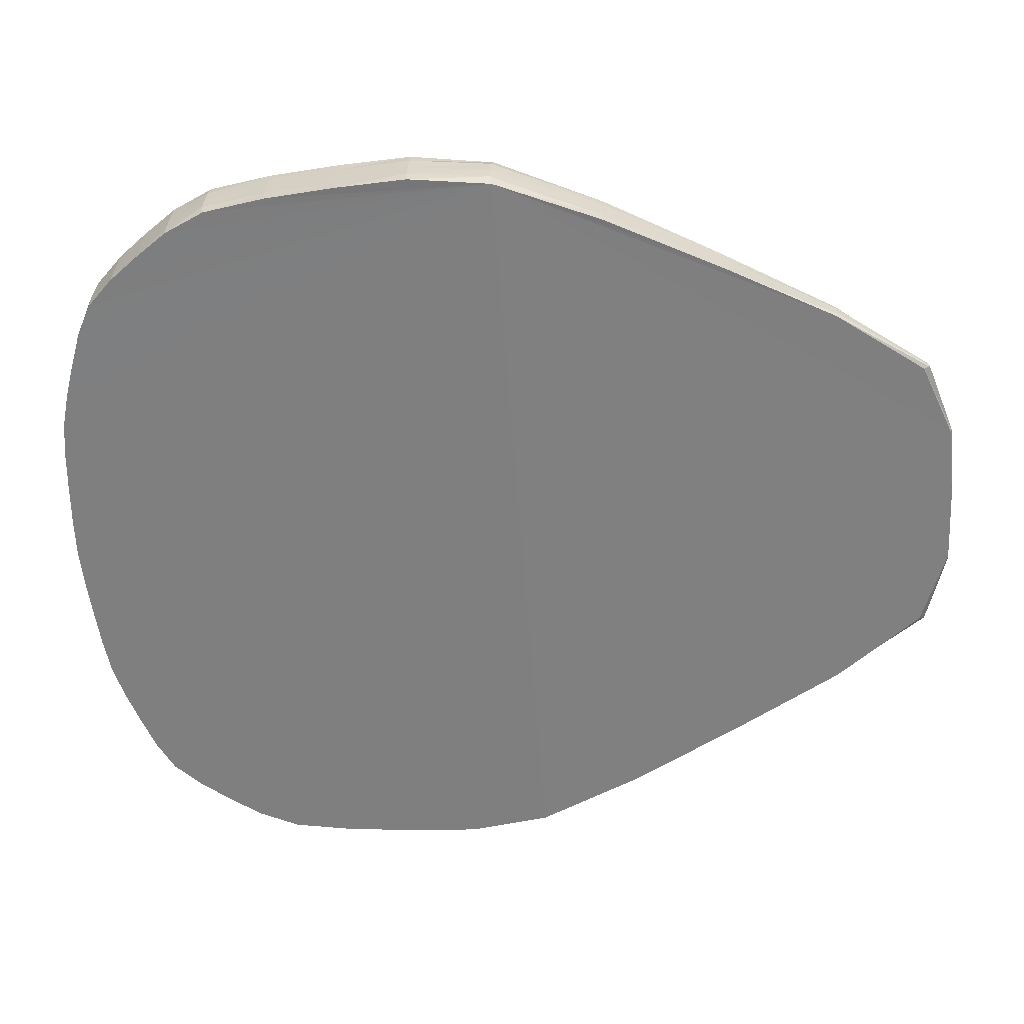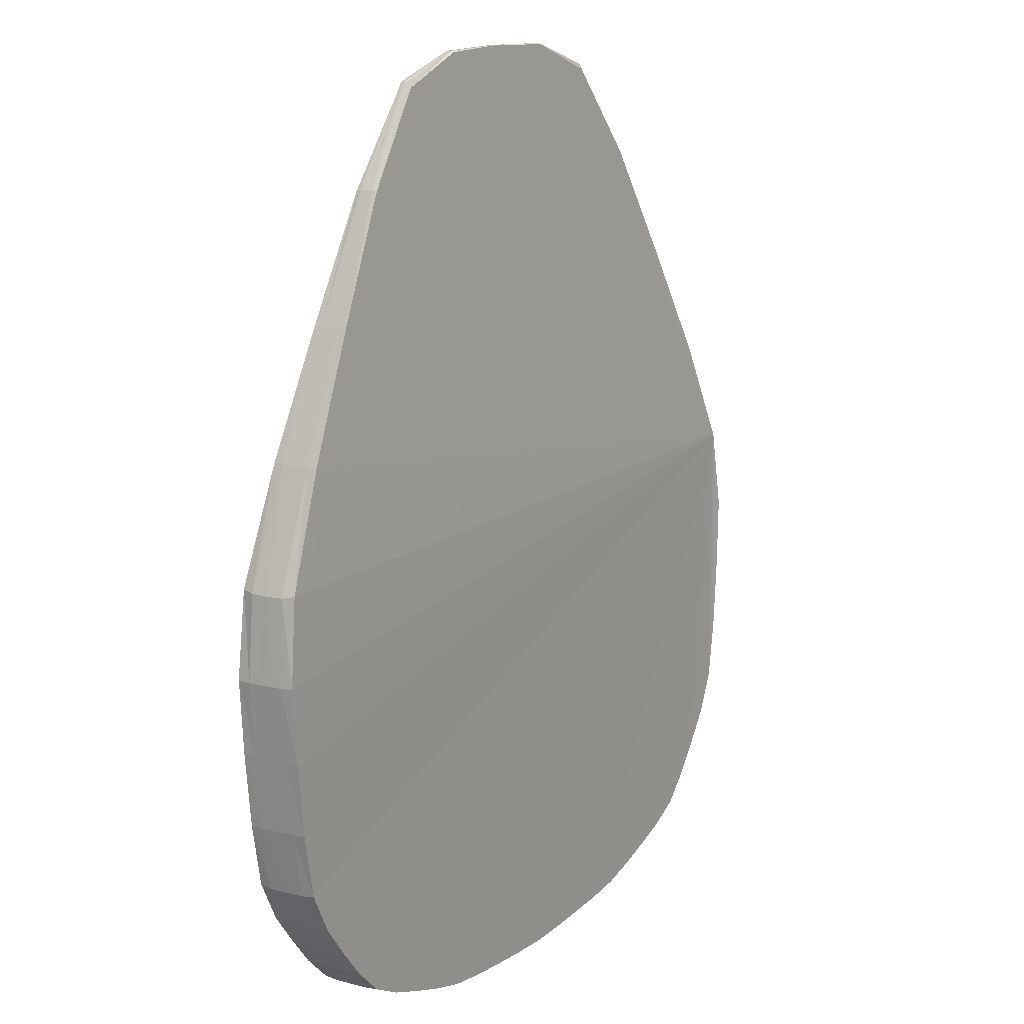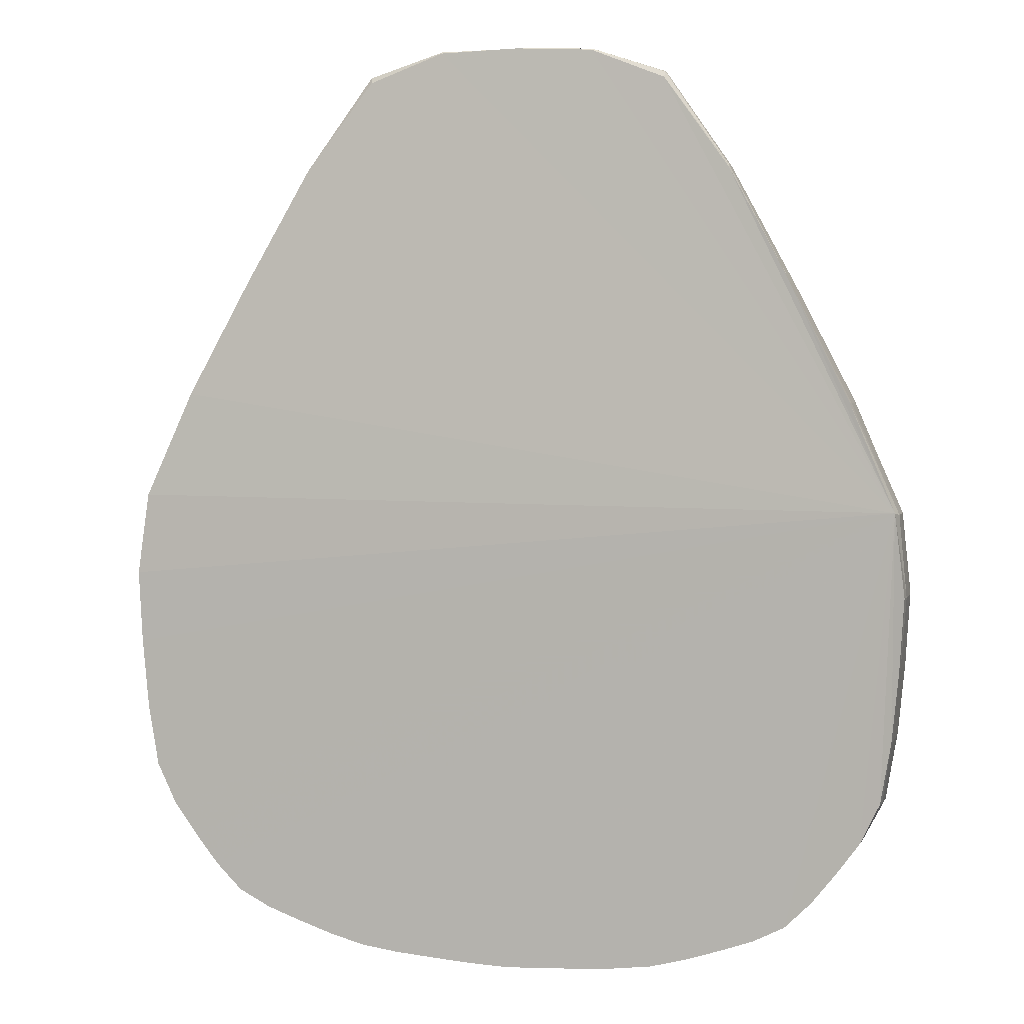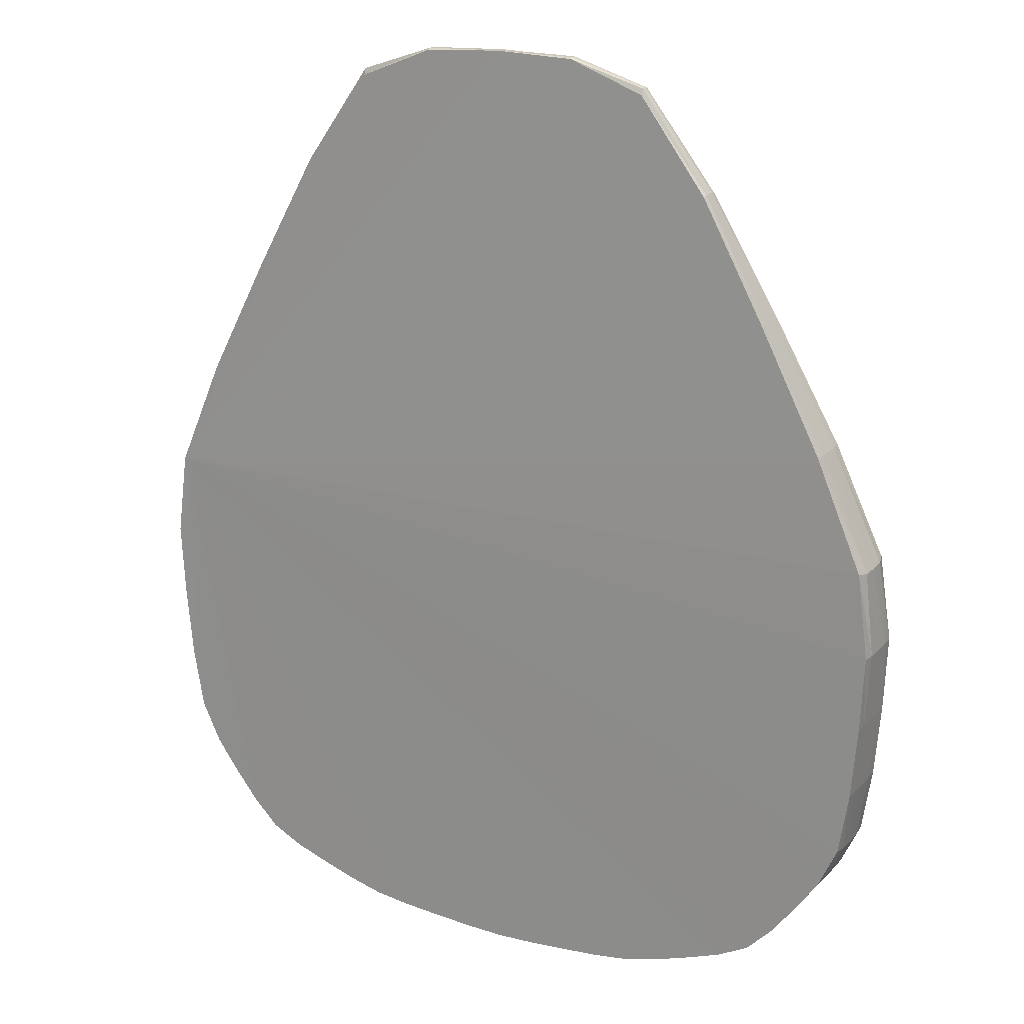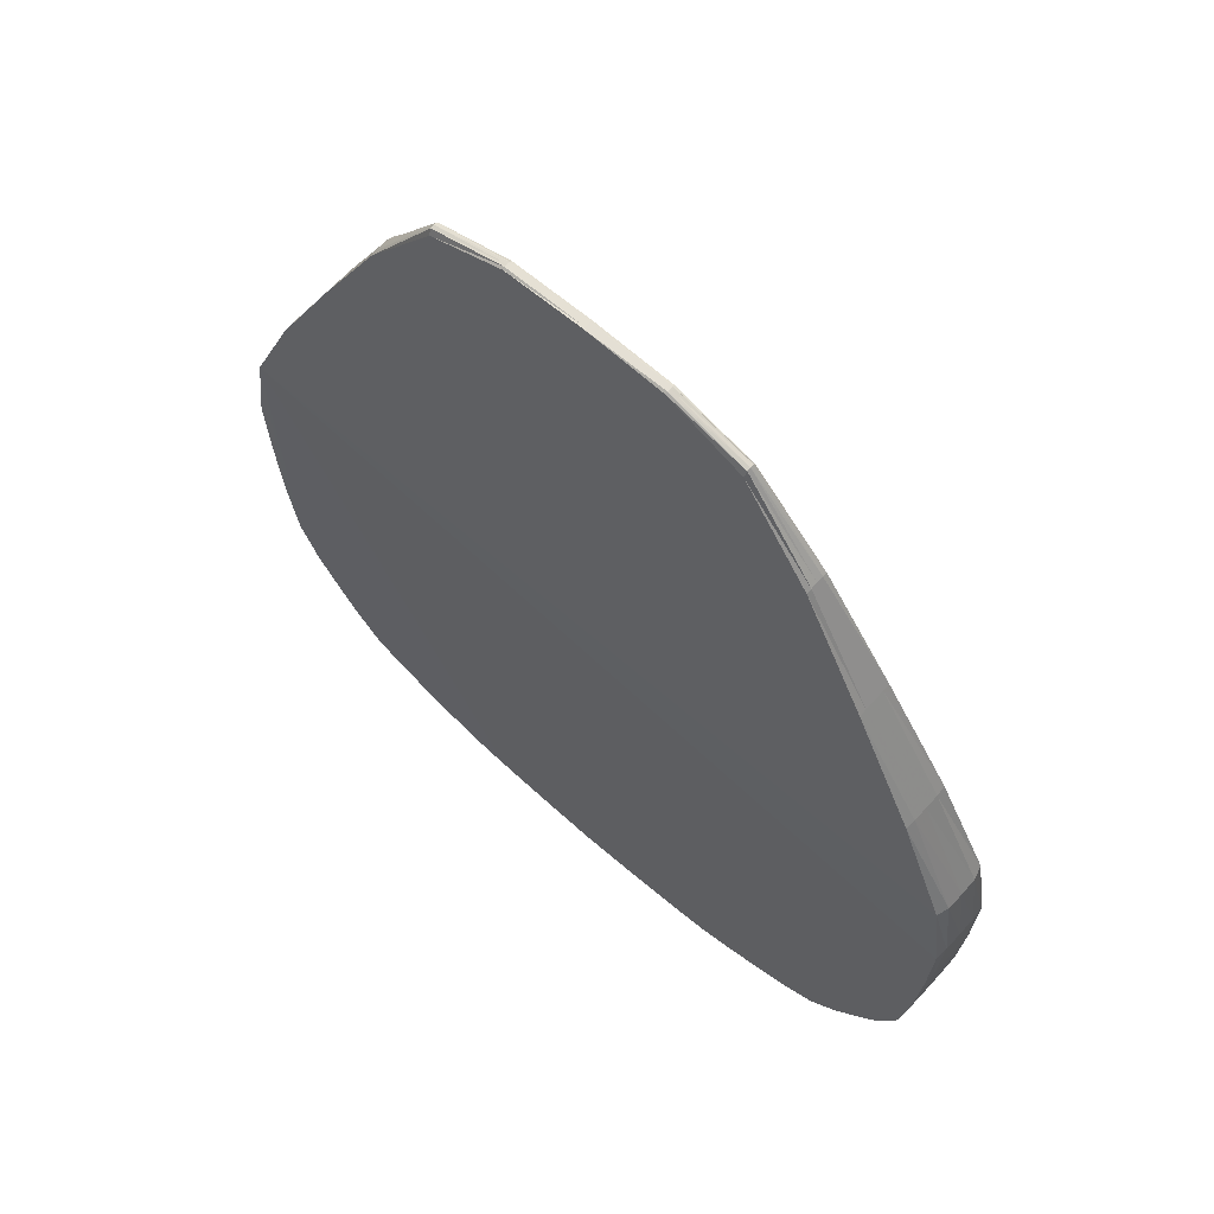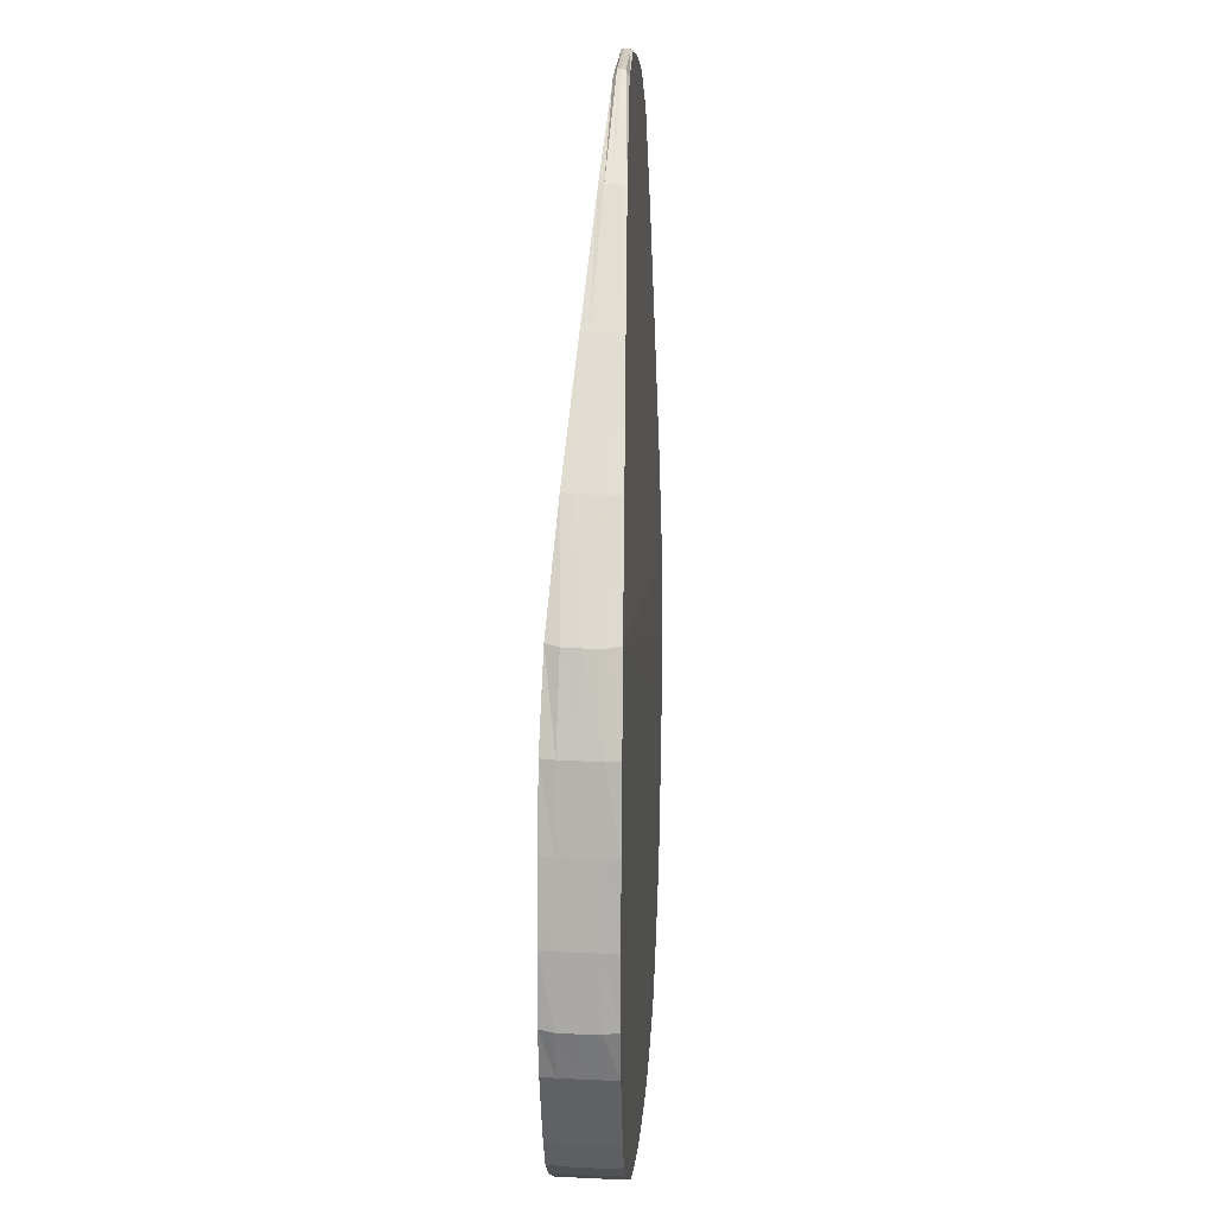
<metadata>
{"format":"obj","ext":"obj","renderer":"f3d","projection":"perspective","resolution":1024,"background":"white","views":[{"elev":-59.9,"azim":94.3,"up":"+Z"},{"elev":14.5,"azim":-57.2,"up":"+Y"},{"elev":5.6,"azim":15.0,"up":"+Y"},{"elev":17.7,"azim":-150.3,"up":"+Y"},{"elev":62.8,"azim":-137.9,"up":"+Y"},{"elev":5.4,"azim":93.2,"up":"+Y"}]}
</metadata>
<code>
o Cube
v 0.6502 -0.1153 0.05824
v -0.6502 -0.1153 0.05824
v 0.2545 0.5956 0.06979
v -0.2545 0.5956 0.06979
v 0.2554 -0.8874 0.1679
v -0.4805 -0.8049 0.1665
v -0 -0.9076 0.1682
v -0.2543 0.5966 0.09174
v 0.2543 0.5966 0.09175
v -0.2554 -0.8874 0.1679
v 0.6344 -0.5894 0.1635
v -0.6344 -0.5894 0.1635
v 0.4805 -0.8049 0.1665
v -0 -0.9107 0.0668
v -0.4805 -0.808 0.06511
v 0.4805 -0.808 0.06511
v -0.6344 -0.5925 0.06205
v 0.6344 -0.5925 0.06205
v -0.2554 -0.8904 0.06645
v 0.2554 -0.8904 0.06645
v -0.6502 -0.1124 0.1534
v 0.6502 -0.1124 0.1534
v -0.6618 -0.3735 0.05945
v 0.4714 0.2562 0.06383
v -0.4714 0.2562 0.06383
v -0 0.6488 0.07098
v -0.5638 -0.7106 0.1651
v 0.4712 0.2582 0.1224
v -0.6618 -0.3704 0.1609
v 0.1287 -0.9008 0.1681
v -0.1287 -0.9008 0.1681
v 0.6618 -0.3704 0.1609
v -0 0.6496 0.0867
v -0.4712 0.2582 0.1224
v 0.6618 -0.3735 0.05945
v -0.1287 -0.9038 0.06668
v 0.1287 -0.9038 0.06668
v -0.5638 -0.7137 0.06372
v 0.5638 -0.7137 0.06372
v -0.3713 -0.8556 0.06587
v 0.3713 -0.8556 0.06587
v -0.6562 -0.1179 0.1061
v -0.2557 0.6063 0.0804
v 0.2557 0.6063 0.0804
v 0.6562 -0.1179 0.1061
v -0 -0.9096 0.1175
v -0.6359 -0.5945 0.1128
v 0.6359 -0.5945 0.1128
v -0.2558 -0.8897 0.1172
v -0.4814 -0.8081 0.1158
v 0.4814 -0.8081 0.1158
v 0.2558 -0.8897 0.1172
v 0.3713 -0.8525 0.1673
v -0.3713 -0.8525 0.1673
v 0.5638 -0.7106 0.1651
v -0.6618 -0.372 0.1102
v 0.4713 0.2572 0.09311
v -0.4713 0.2572 0.09311
v -0 0.6492 0.07884
v 0.6618 -0.372 0.1102
v -0.1287 -0.9023 0.1174
v 0.1287 -0.9023 0.1174
v -0.5638 -0.7121 0.1144
v 0.5638 -0.7121 0.1144
v -0.3713 -0.854 0.1166
v 0.3713 -0.854 0.1166
v -0.6684 -0.2528 0.05826
v 0.3657 0.4471 0.06725
v -0.3657 0.4471 0.06725
v -0.13 0.6433 0.07082
v -0.5241 -0.7612 0.1659
v 0.3655 0.4485 0.1051
v -0.6684 -0.2497 0.159
v 0.06435 -0.9052 0.1682
v -0.06435 -0.9052 0.1682
v 0.6684 -0.2497 0.159
v -0.1299 0.6442 0.08725
v -0.3655 0.4485 0.1051
v 0.6684 -0.2528 0.05826
v -0.06435 -0.9083 0.06676
v 0.06435 -0.9083 0.06676
v -0.5241 -0.7643 0.06446
v 0.5241 -0.7643 0.06446
v -0.4278 -0.8352 0.06553
v 0.4278 -0.8352 0.06553
v -0.6556 -0.1166 0.1339
v -0.2555 0.6056 0.08643
v 0.2557 0.605 0.07444
v 0.6556 -0.1166 0.1339
v -0 -0.9105 0.08821
v -0.6358 -0.595 0.08349
v 0.6358 -0.5932 0.1421
v -0.2558 -0.8887 0.1465
v -0.4813 -0.8089 0.08653
v 0.4813 -0.8071 0.1451
v 0.2558 -0.8905 0.08786
v 0.4278 -0.8321 0.1669
v -0.4278 -0.8321 0.1669
v 0.5241 -0.7612 0.1659
v -0.6513 -0.4902 0.06082
v 0.5732 0.06208 0.06045
v -0.5732 0.06208 0.06045
v 0.13 0.6433 0.07082
v -0.6023 -0.6572 0.1644
v 0.5731 0.06459 0.1397
v -0.6513 -0.4872 0.1622
v 0.1929 -0.8956 0.168
v -0.1929 -0.8956 0.168
v 0.6513 -0.4872 0.1622
v 0.1299 0.6442 0.08725
v -0.5731 0.06459 0.1397
v 0.6513 -0.4902 0.06082
v -0.1929 -0.8987 0.06659
v 0.1929 -0.8987 0.06659
v -0.6023 -0.6603 0.06296
v 0.6023 -0.6603 0.06296
v -0.3142 -0.8746 0.06618
v 0.3142 -0.8746 0.06618
v -0.6556 -0.1183 0.07824
v -0.2557 0.605 0.07444
v 0.2555 0.6056 0.08643
v 0.6556 -0.1183 0.07824
v -0 -0.9087 0.1468
v -0.6358 -0.5932 0.1421
v 0.6358 -0.595 0.08349
v -0.2558 -0.8905 0.08786
v -0.4813 -0.8071 0.1451
v 0.4813 -0.8089 0.08653
v 0.2558 -0.8887 0.1465
v 0.3142 -0.8715 0.1676
v -0.3142 -0.8715 0.1676
v 0.6023 -0.6572 0.1644
v -0.6618 -0.3711 0.1395
v -0.6618 -0.3729 0.08086
v -0.6698 -0.2522 0.1087
v -0.6517 -0.4895 0.1115
v 0.4713 0.2578 0.11
v 0.4714 0.2566 0.07619
v 0.5745 0.06239 0.1002
v 0.3659 0.4501 0.08608
v -0.4713 0.2578 0.11
v -0.4714 0.2566 0.07619
v -0.3659 0.4501 0.08608
v -0.5745 0.06239 0.1002
v -0 0.6494 0.08338
v -0 0.649 0.07429
v 0.1303 0.6461 0.07895
v -0.1303 0.6461 0.07895
v 0.6618 -0.3711 0.1395
v 0.6618 -0.3729 0.08086
v 0.6517 -0.4895 0.1115
v 0.6698 -0.2522 0.1087
v -0.1287 -0.9014 0.1467
v -0.1287 -0.9032 0.08808
v -0.1929 -0.8974 0.1173
v -0.06435 -0.9068 0.1175
v 0.1287 -0.9014 0.1467
v 0.1287 -0.9032 0.08808
v 0.06435 -0.9068 0.1175
v 0.1929 -0.8974 0.1173
v -0.5638 -0.7112 0.1437
v -0.5638 -0.713 0.08513
v -0.6027 -0.6596 0.1137
v -0.5243 -0.7631 0.1152
v 0.5638 -0.7112 0.1437
v 0.5638 -0.713 0.08513
v 0.5243 -0.7631 0.1152
v 0.6027 -0.6596 0.1137
v -0.3713 -0.8531 0.1459
v -0.3713 -0.8549 0.08727
v -0.428 -0.8341 0.1162
v -0.3143 -0.8732 0.1169
v 0.3713 -0.8531 0.1459
v 0.3713 -0.8549 0.08727
v 0.3143 -0.8732 0.1169
v 0.428 -0.8341 0.1162
v -0.6517 -0.4886 0.1408
v 0.3659 0.4505 0.09692
v -0.5745 0.06312 0.1232
v -0.1302 0.6464 0.08359
v 0.6698 -0.2513 0.1379
v -0.06435 -0.906 0.1468
v 0.1929 -0.8965 0.1466
v -0.5243 -0.7622 0.1445
v 0.6027 -0.6587 0.143
v -0.3143 -0.8723 0.1462
v 0.428 -0.8332 0.1455
v -0.6698 -0.2513 0.1379
v -0.6698 -0.2531 0.07948
v -0.6517 -0.4904 0.08223
v 0.5745 0.06312 0.1232
v 0.5745 0.06167 0.07715
v 0.366 0.4497 0.07526
v -0.3659 0.4505 0.09692
v -0.366 0.4497 0.07526
v -0.5745 0.06167 0.07715
v 0.1302 0.6464 0.08359
v 0.1303 0.6459 0.07431
v -0.1303 0.6459 0.07431
v 0.6517 -0.4886 0.1408
v 0.6517 -0.4904 0.08223
v 0.6698 -0.2531 0.07948
v -0.1929 -0.8965 0.1466
v -0.1929 -0.8983 0.088
v -0.06435 -0.9077 0.08816
v 0.06435 -0.906 0.1468
v 0.06435 -0.9077 0.08816
v 0.1929 -0.8983 0.088
v -0.6027 -0.6587 0.143
v -0.6027 -0.6605 0.08437
v -0.5243 -0.764 0.08587
v 0.5243 -0.7622 0.1445
v 0.5243 -0.764 0.08587
v 0.6027 -0.6605 0.08437
v -0.428 -0.8332 0.1455
v -0.428 -0.835 0.08694
v -0.3143 -0.8741 0.08759
v 0.3143 -0.8723 0.1462
v 0.3143 -0.8741 0.08759
v 0.428 -0.835 0.08694
f 1 79 35 112 18 116 39 83 16 85 41 118 20 114 37 81 14 80 36 113 19 117 40 84 15 82 38 115 17 100 23 67 2 102 25 69 4 70 26 103 3 68 24 101
f 177 124 12 106
f 178 121 9 72
f 179 86 21 111
f 180 87 8 77
f 181 89 22 76
f 182 123 7 75
f 183 129 5 107
f 184 127 6 71
f 185 92 11 132
f 186 93 10 131
f 187 95 13 97
f 22 105 28 72 9 110 33 77 8 78 34 111 21 73 29 106 12 104 27 71 6 98 54 131 10 108 31 75 7 74 30 107 5 130 53 97 13 99 55 132 11 109 32 76
f 188 133 29 73
f 189 134 56 135
f 190 91 47 136
f 191 137 28 105
f 192 138 57 139
f 193 88 44 140
f 194 141 34 78
f 195 142 58 143
f 196 119 42 144
f 197 145 33 110
f 198 146 59 147
f 199 120 43 148
f 200 149 32 109
f 201 150 60 151
f 202 122 45 152
f 203 153 31 108
f 204 154 61 155
f 205 90 46 156
f 206 157 30 74
f 207 158 62 159
f 208 96 52 160
f 209 161 27 104
f 210 162 63 163
f 211 94 50 164
f 212 165 55 99
f 213 166 64 167
f 214 125 48 168
f 215 169 54 98
f 216 170 65 171
f 217 126 49 172
f 218 173 53 130
f 219 174 66 175
f 220 128 51 176
f 133 177 106 29
f 56 136 177 133
f 136 47 124 177
f 137 178 72 28
f 57 140 178 137
f 140 44 121 178
f 141 179 111 34
f 58 144 179 141
f 144 42 86 179
f 145 180 77 33
f 59 148 180 145
f 148 43 87 180
f 149 181 76 32
f 60 152 181 149
f 152 45 89 181
f 153 182 75 31
f 61 156 182 153
f 156 46 123 182
f 157 183 107 30
f 62 160 183 157
f 160 52 129 183
f 161 184 71 27
f 63 164 184 161
f 164 50 127 184
f 165 185 132 55
f 64 168 185 165
f 168 48 92 185
f 169 186 131 54
f 65 172 186 169
f 172 49 93 186
f 173 187 97 53
f 66 176 187 173
f 176 51 95 187
f 86 188 73 21
f 42 135 188 86
f 135 56 133 188
f 119 189 135 42
f 2 67 189 119
f 67 23 134 189
f 134 190 136 56
f 23 100 190 134
f 100 17 91 190
f 89 191 105 22
f 45 139 191 89
f 139 57 137 191
f 122 192 139 45
f 1 101 192 122
f 101 24 138 192
f 138 193 140 57
f 24 68 193 138
f 68 3 88 193
f 87 194 78 8
f 43 143 194 87
f 143 58 141 194
f 120 195 143 43
f 4 69 195 120
f 69 25 142 195
f 142 196 144 58
f 25 102 196 142
f 102 2 119 196
f 121 197 110 9
f 44 147 197 121
f 147 59 145 197
f 88 198 147 44
f 3 103 198 88
f 103 26 146 198
f 146 199 148 59
f 26 70 199 146
f 70 4 120 199
f 92 200 109 11
f 48 151 200 92
f 151 60 149 200
f 125 201 151 48
f 18 112 201 125
f 112 35 150 201
f 150 202 152 60
f 35 79 202 150
f 79 1 122 202
f 93 203 108 10
f 49 155 203 93
f 155 61 153 203
f 126 204 155 49
f 19 113 204 126
f 113 36 154 204
f 154 205 156 61
f 36 80 205 154
f 80 14 90 205
f 123 206 74 7
f 46 159 206 123
f 159 62 157 206
f 90 207 159 46
f 14 81 207 90
f 81 37 158 207
f 158 208 160 62
f 37 114 208 158
f 114 20 96 208
f 124 209 104 12
f 47 163 209 124
f 163 63 161 209
f 91 210 163 47
f 17 115 210 91
f 115 38 162 210
f 162 211 164 63
f 38 82 211 162
f 82 15 94 211
f 95 212 99 13
f 51 167 212 95
f 167 64 165 212
f 128 213 167 51
f 16 83 213 128
f 83 39 166 213
f 166 214 168 64
f 39 116 214 166
f 116 18 125 214
f 127 215 98 6
f 50 171 215 127
f 171 65 169 215
f 94 216 171 50
f 15 84 216 94
f 84 40 170 216
f 170 217 172 65
f 40 117 217 170
f 117 19 126 217
f 129 218 130 5
f 52 175 218 129
f 175 66 173 218
f 96 219 175 52
f 20 118 219 96
f 118 41 174 219
f 174 220 176 66
f 41 85 220 174
f 85 16 128 220

</code>
